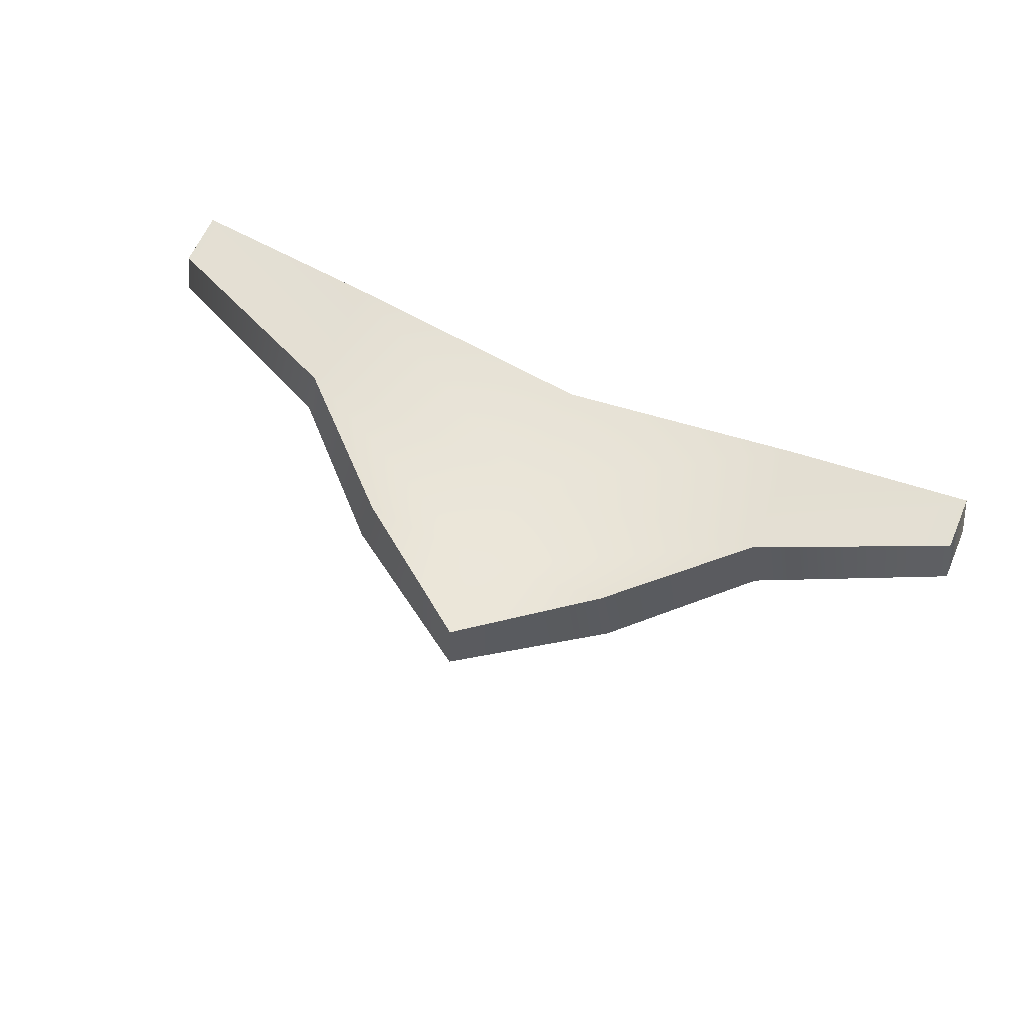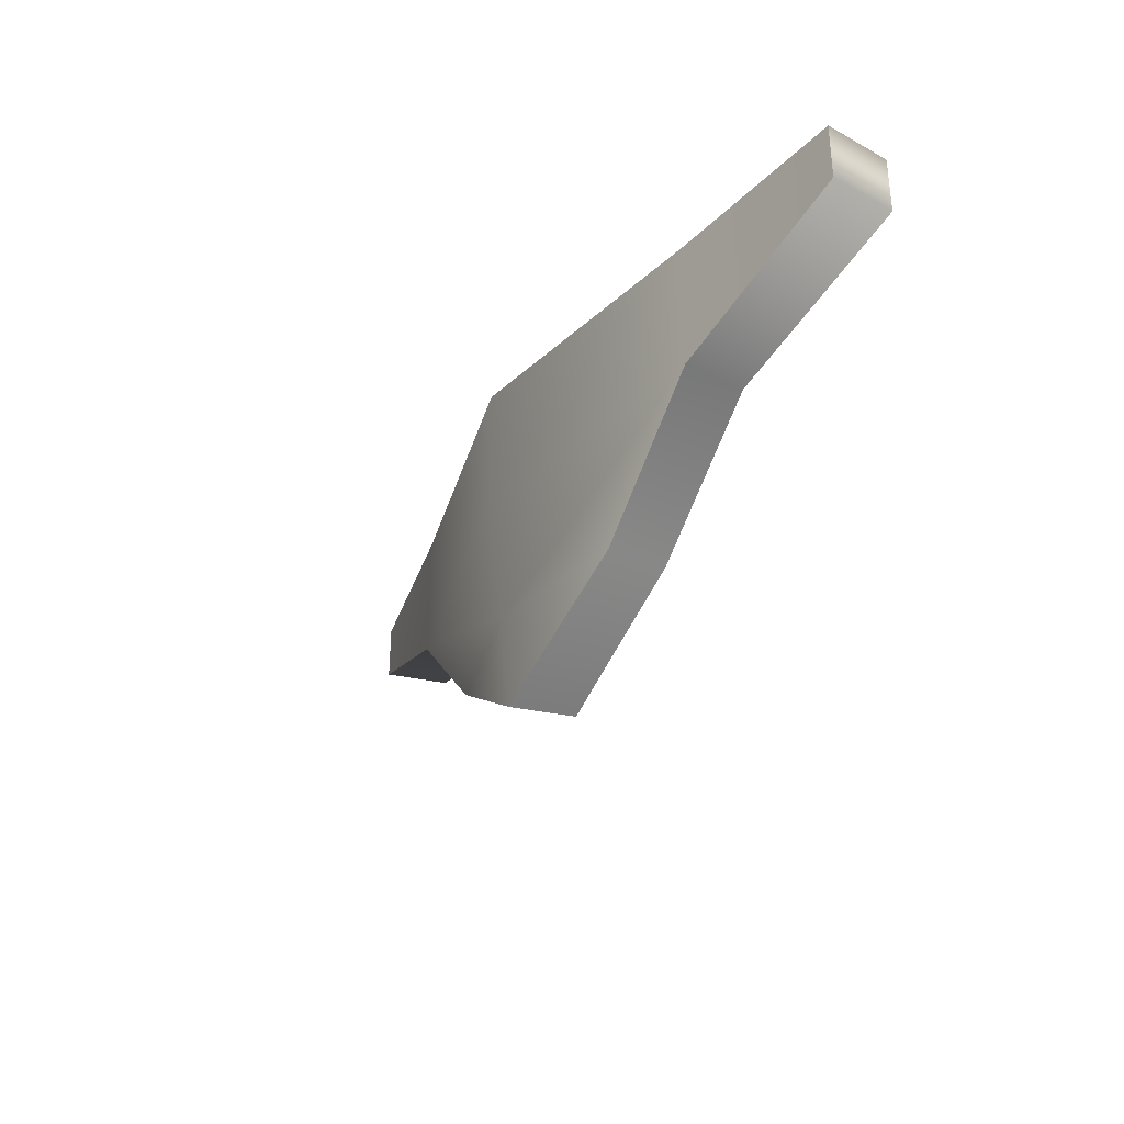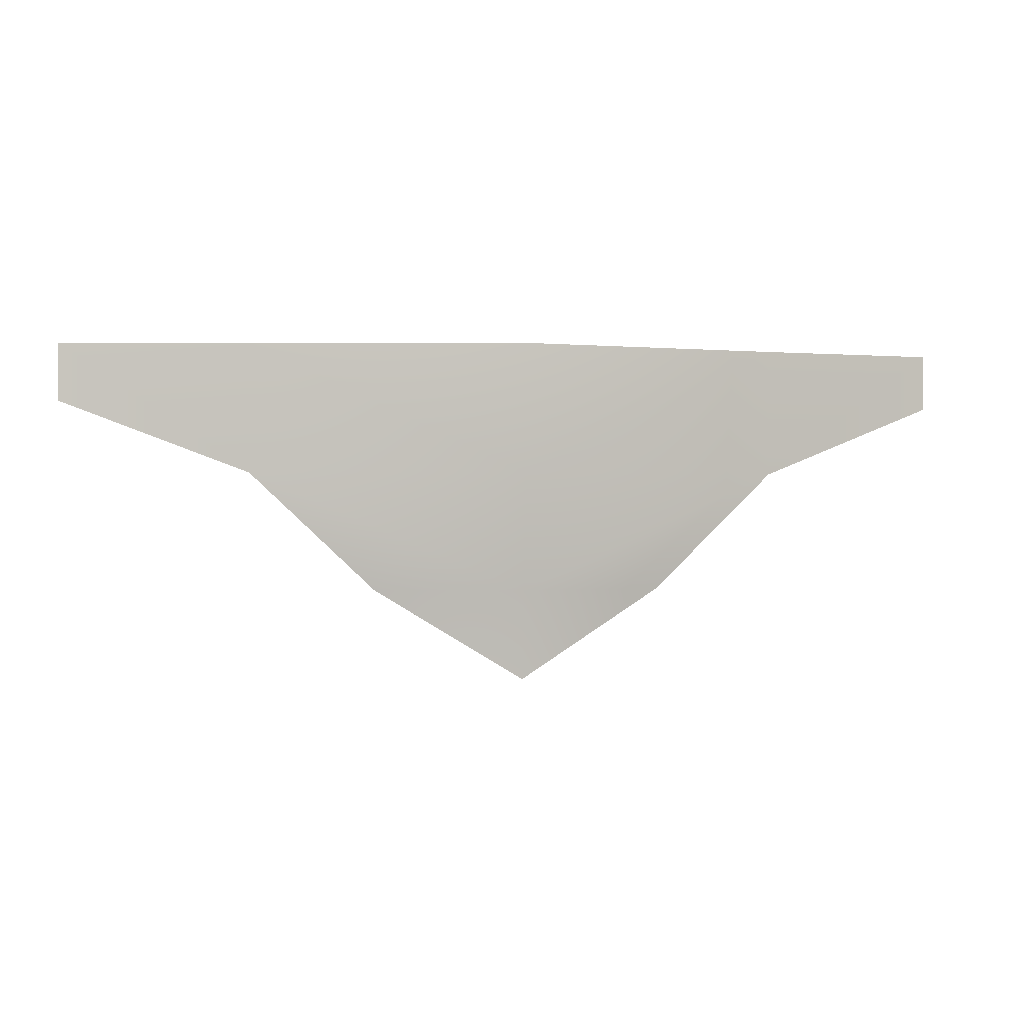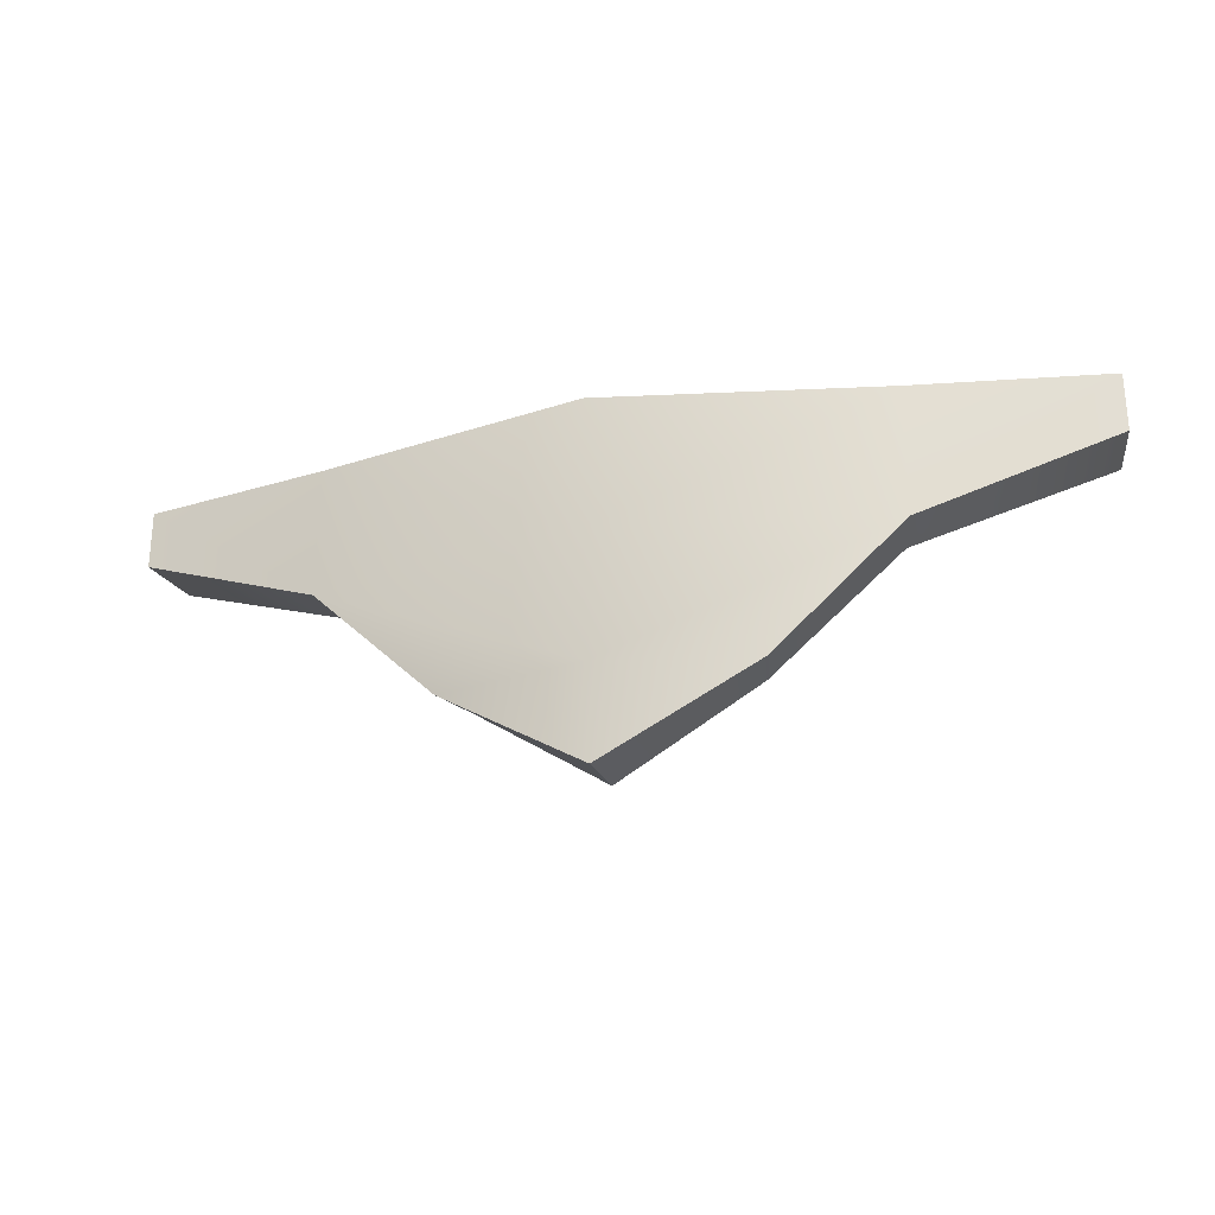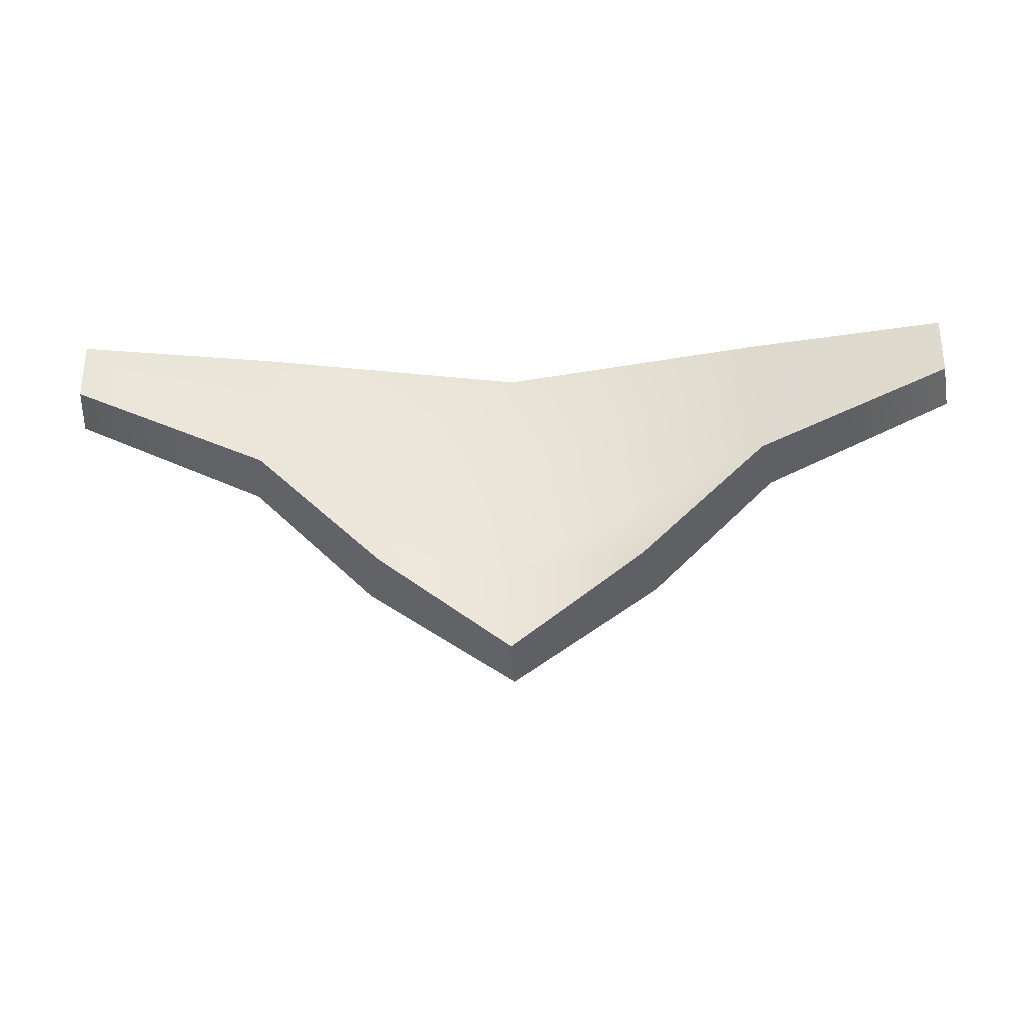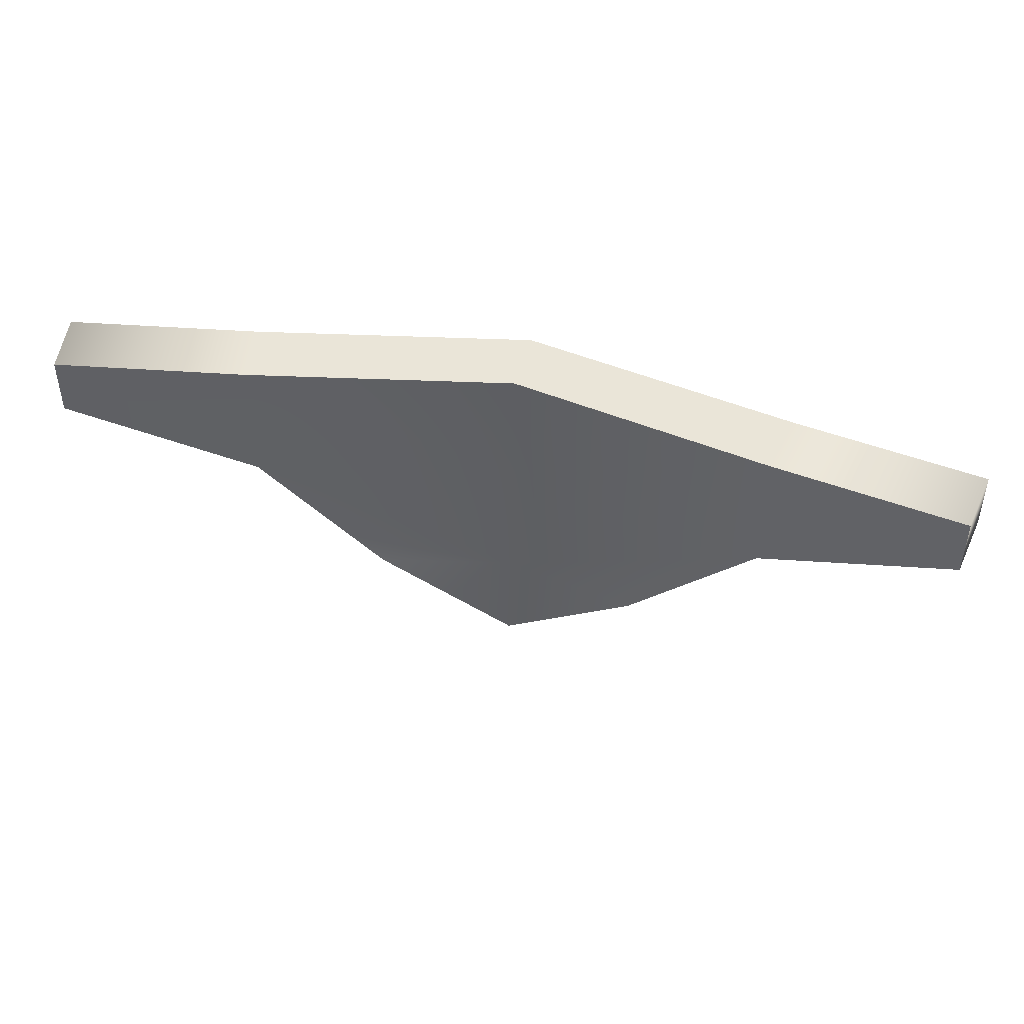
<metadata>
{"format":"obj","ext":"obj","renderer":"f3d","projection":"perspective","resolution":1024,"background":"white","views":[{"elev":63.4,"azim":-156.3,"up":"+Y"},{"elev":-32.6,"azim":62.9,"up":"+Z"},{"elev":0.1,"azim":-10.9,"up":"+Z"},{"elev":-26.5,"azim":15.9,"up":"+Z"},{"elev":-30.3,"azim":-177.0,"up":"+Z"},{"elev":45.0,"azim":-165.5,"up":"+Z"}]}
</metadata>
<code>
v 0.00276 0.0001237 0.0004106
v 0.001633 -7.136e-05 -0.0003676
v 0.001632 -7.156e-05 0.0004106
v 0.00276 0.0001237 6.361e-05
v -0 -0.0004102 -0.0003692
v -0 -0.0004101 0.0004106
v -0.001632 -7.156e-05 0.0004106
v -0.001633 -7.136e-05 -0.0003676
v -0.00276 0.0001237 0.0004106
v -0.00276 0.0001237 6.361e-05
v -0 -0.0003204 -0.001082
v 0.0008843 -0.0001259 -0.00108
v -0.0008843 -0.0001259 -0.00108
v -0 -0.0002684 -0.001621
v 0.001557 0.0003229 -0.0003412
v 0.002691 0.0005194 0.0004106
v 0.001557 0.0003229 0.0004106
v -0 0 -0.0003412
v -0 0 0.0004106
v -0.001557 0.0003229 0.0004106
v -0.001557 0.0003229 -0.0003412
v -0.002691 0.0005194 0.0004106
v -0 8.761e-05 -0.001034
v 0.0007999 0.0002641 -0.001034
v -0.0007999 0.0002641 -0.001034
v -0 0.0001408 -0.001581
v 0.002691 0.0005194 6.361e-05
v 0.002691 0.0005194 0.0004106
v -0.002691 0.0005194 0.0004106
v -0.002691 0.0005194 6.361e-05
v -0 -0.0004101 0.0004106
v 0.001557 0.0003229 0.0004106
v 0.001632 -7.156e-05 0.0004106
v -0 0 0.0004106
v 0.002691 0.0005194 0.0004106
v 0.00276 0.0001237 0.0004106
v -0.001632 -7.156e-05 0.0004106
v -0.001557 0.0003229 0.0004106
v -0.00276 0.0001237 0.0004106
v -0.002691 0.0005194 0.0004106
v -0.00276 0.0001237 6.361e-05
v -0.002691 0.0005194 0.0004106
v -0.001633 -7.136e-05 -0.0003676
v -0.002691 0.0005194 6.361e-05
v -0.001557 0.0003229 -0.0003412
v -0.0008843 -0.0001259 -0.00108
v -0.0007999 0.0002641 -0.001034
v -0 -0.0002684 -0.001621
v -0 0.0001408 -0.001581
v -0.002691 0.0005194 6.361e-05
v -0.002691 0.0005194 0.0004106
v 0.002691 0.0005194 6.361e-05
v 0.00276 0.0001237 6.361e-05
v 0.001557 0.0003229 -0.0003412
v 0.001633 -7.136e-05 -0.0003676
v 0.002691 0.0005194 6.361e-05
v 0.0007999 0.0002641 -0.001034
v 0.0008843 -0.0001259 -0.00108
v -0 0.0001408 -0.001581
v -0 -0.0002684 -0.001621
v 0.002691 0.0005194 0.0004106
g atk_pelvis_arm_lv2
f 3 2 1
f 2 4 1
f 5 2 3
f 6 5 3
f 6 7 5
f 7 8 5
f 7 9 8
f 9 10 8
f 2 5 11
f 11 5 8
f 12 2 11
f 13 11 8
f 11 14 12
f 11 13 14
f 17 16 15
f 17 15 18
f 19 17 18
f 19 18 20
f 18 21 20
f 20 21 22
f 23 18 15
f 21 18 23
f 24 23 15
f 25 21 23
f 23 24 26
f 23 26 25
f 28 27 15
f 21 30 29
f 33 32 31
f 32 34 31
f 35 32 33
f 36 35 33
f 31 34 37
f 34 38 37
f 37 38 39
f 38 40 39
f 39 42 41
f 41 44 43
f 44 45 43
f 43 45 46
f 45 47 46
f 46 47 48
f 47 49 48
f 51 50 41
f 53 52 36
f 55 54 53
f 54 56 53
f 57 54 55
f 58 57 55
f 59 57 58
f 60 59 58
f 56 61 36

</code>
